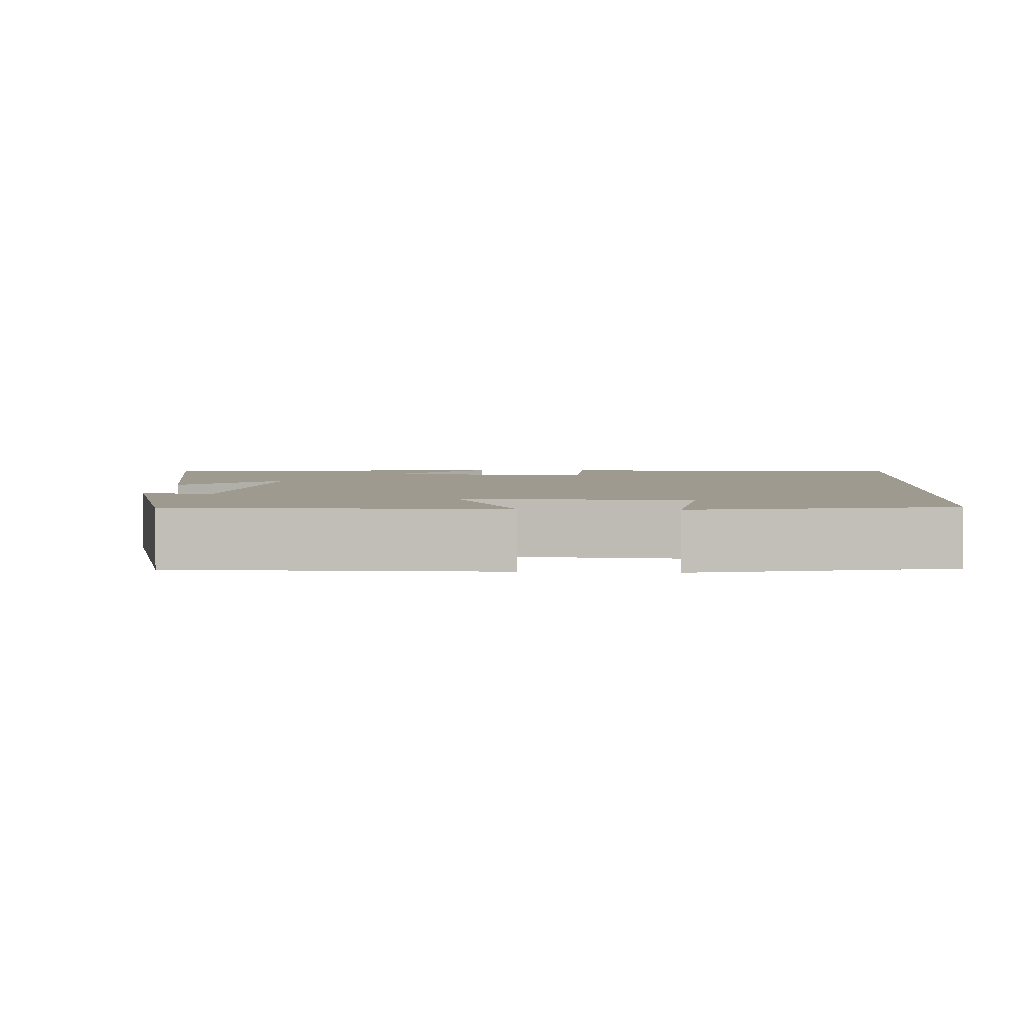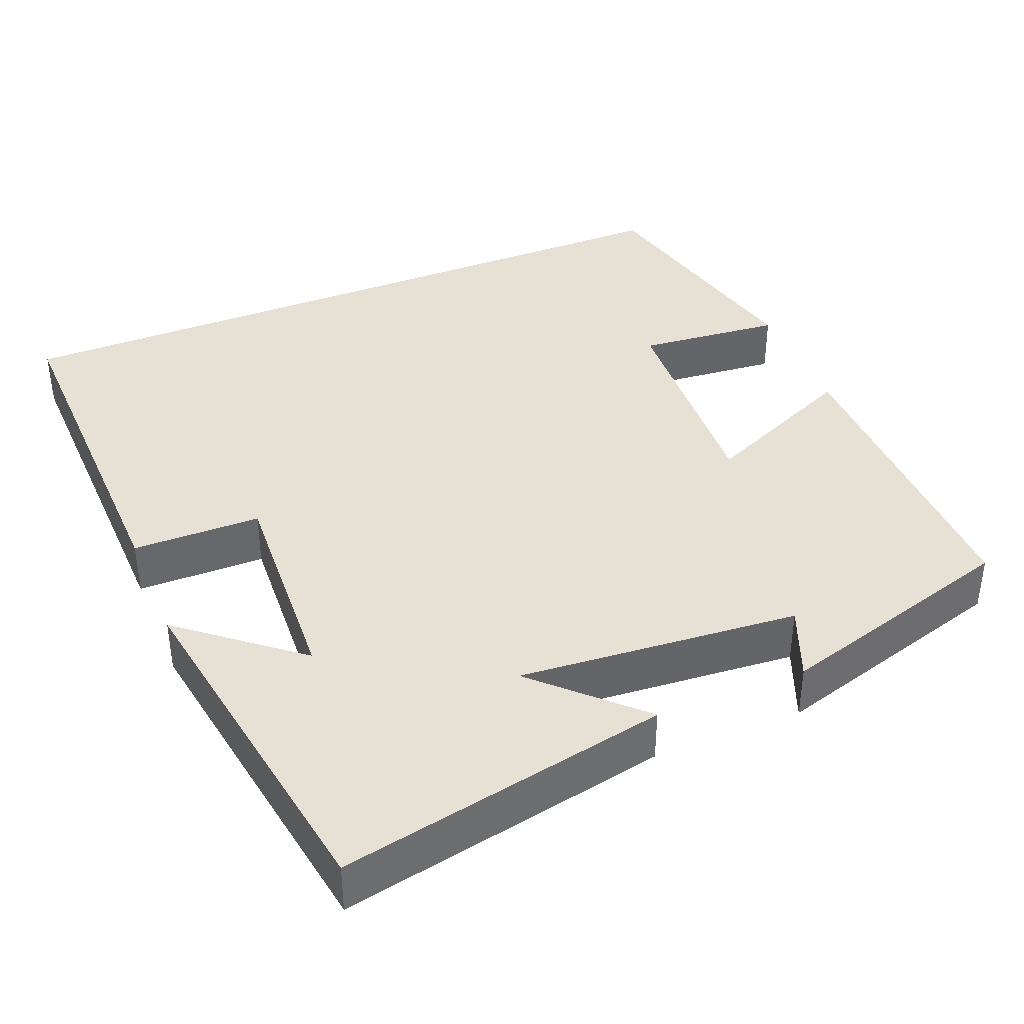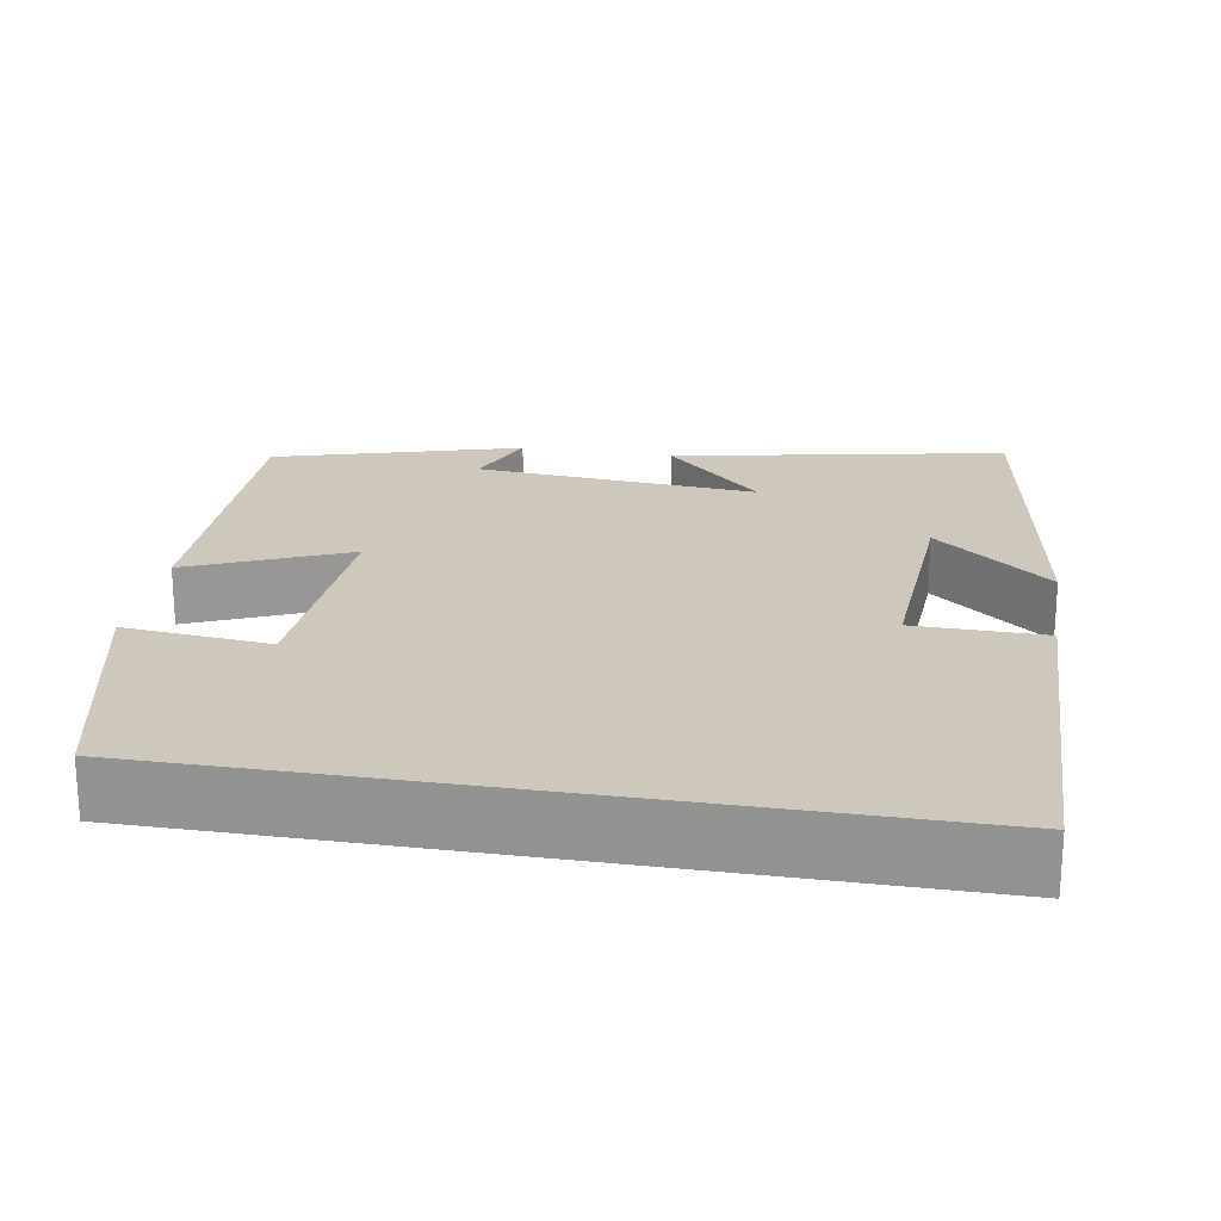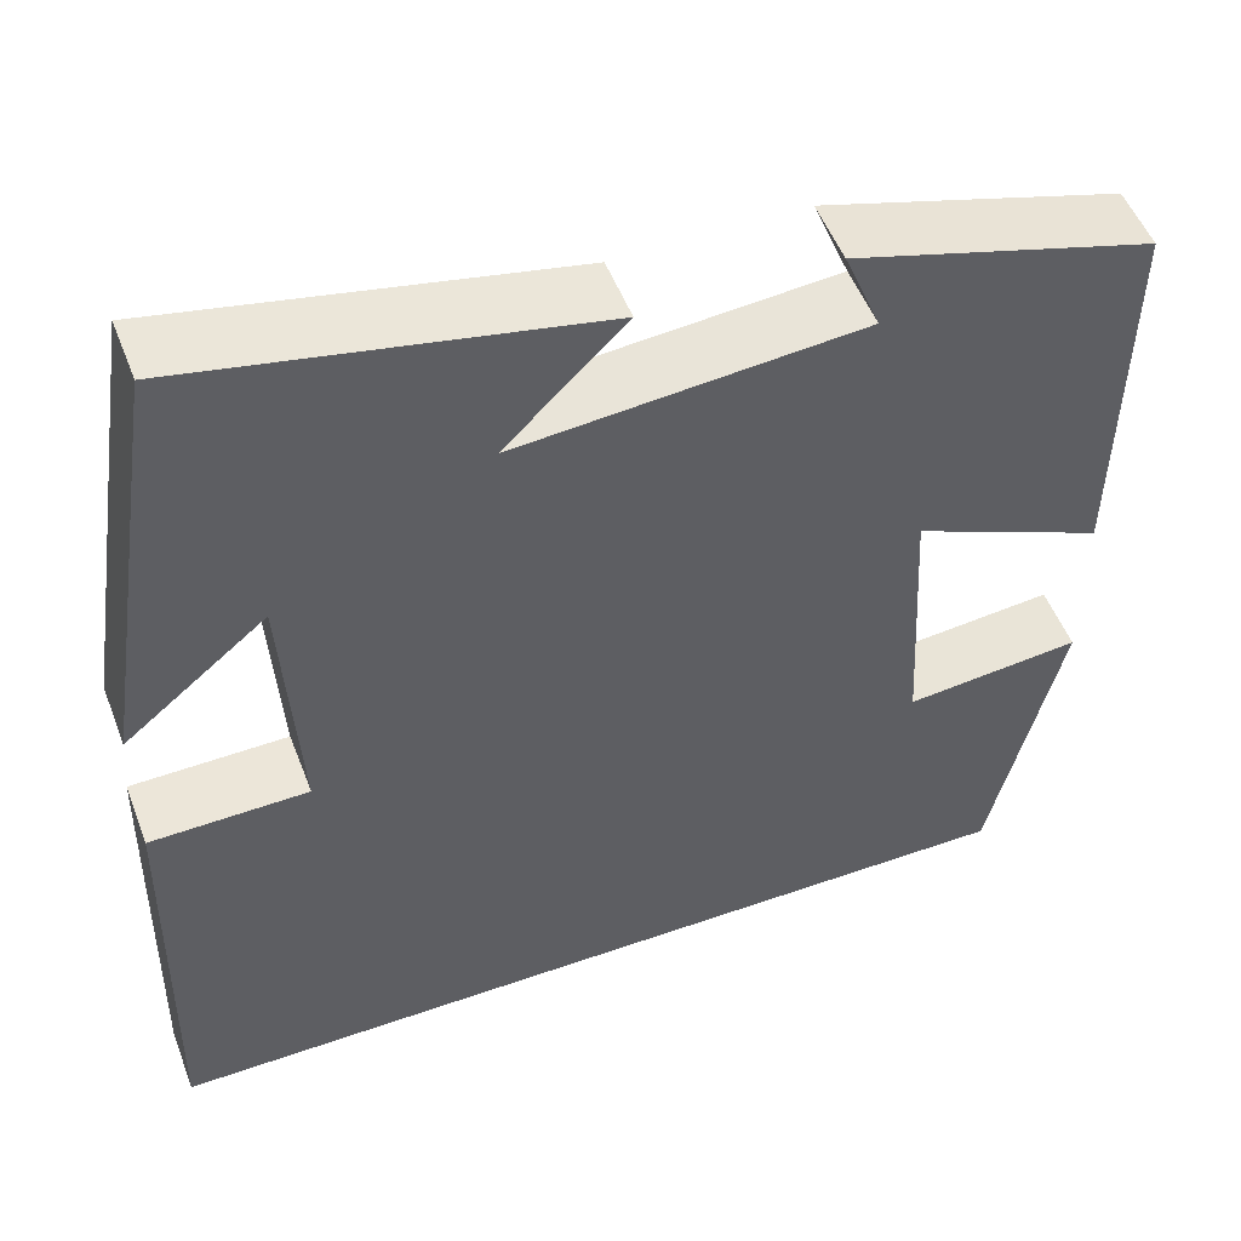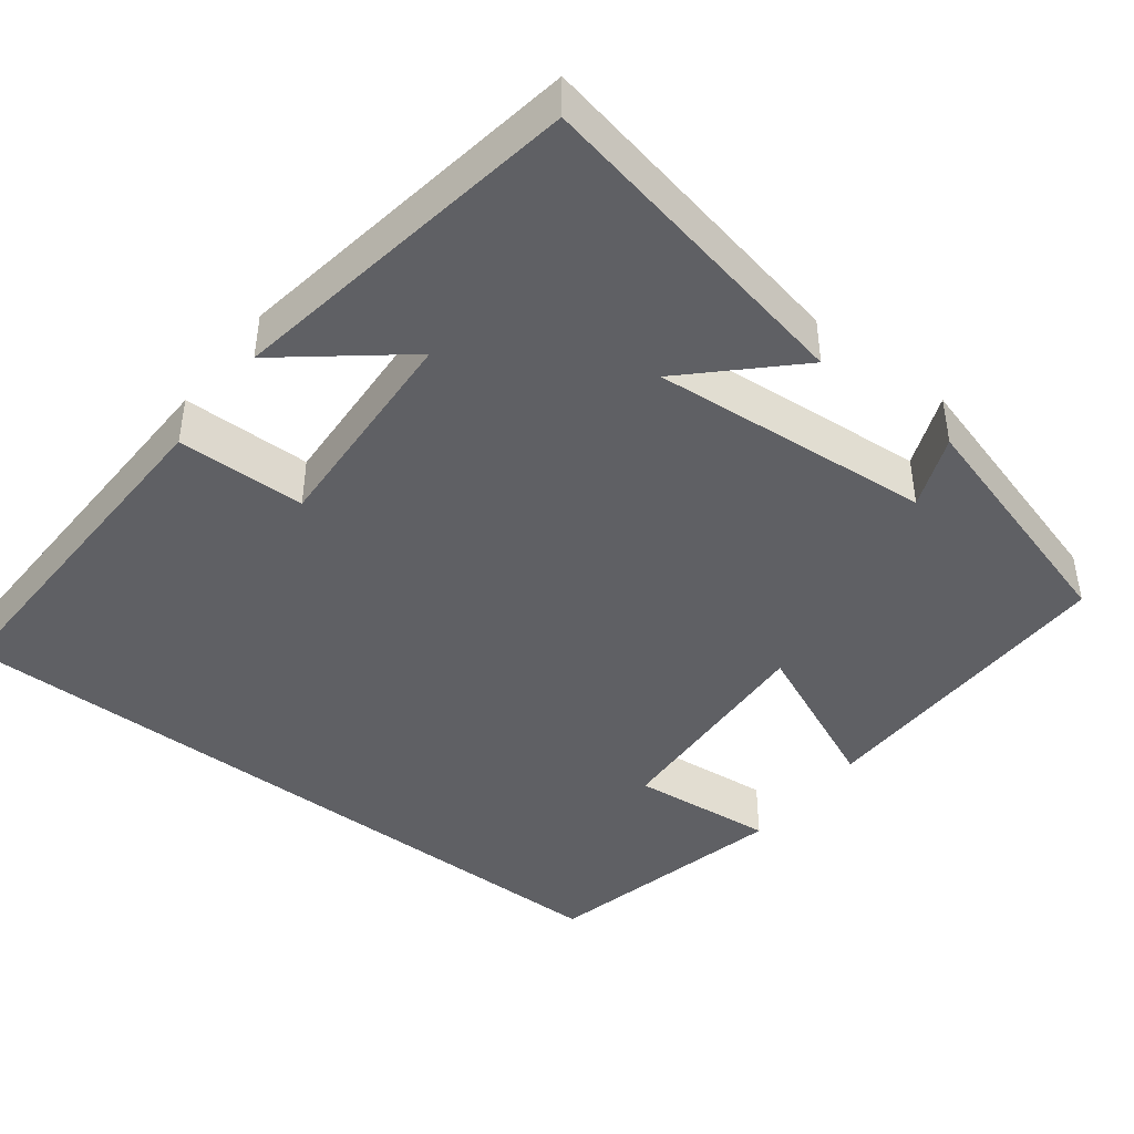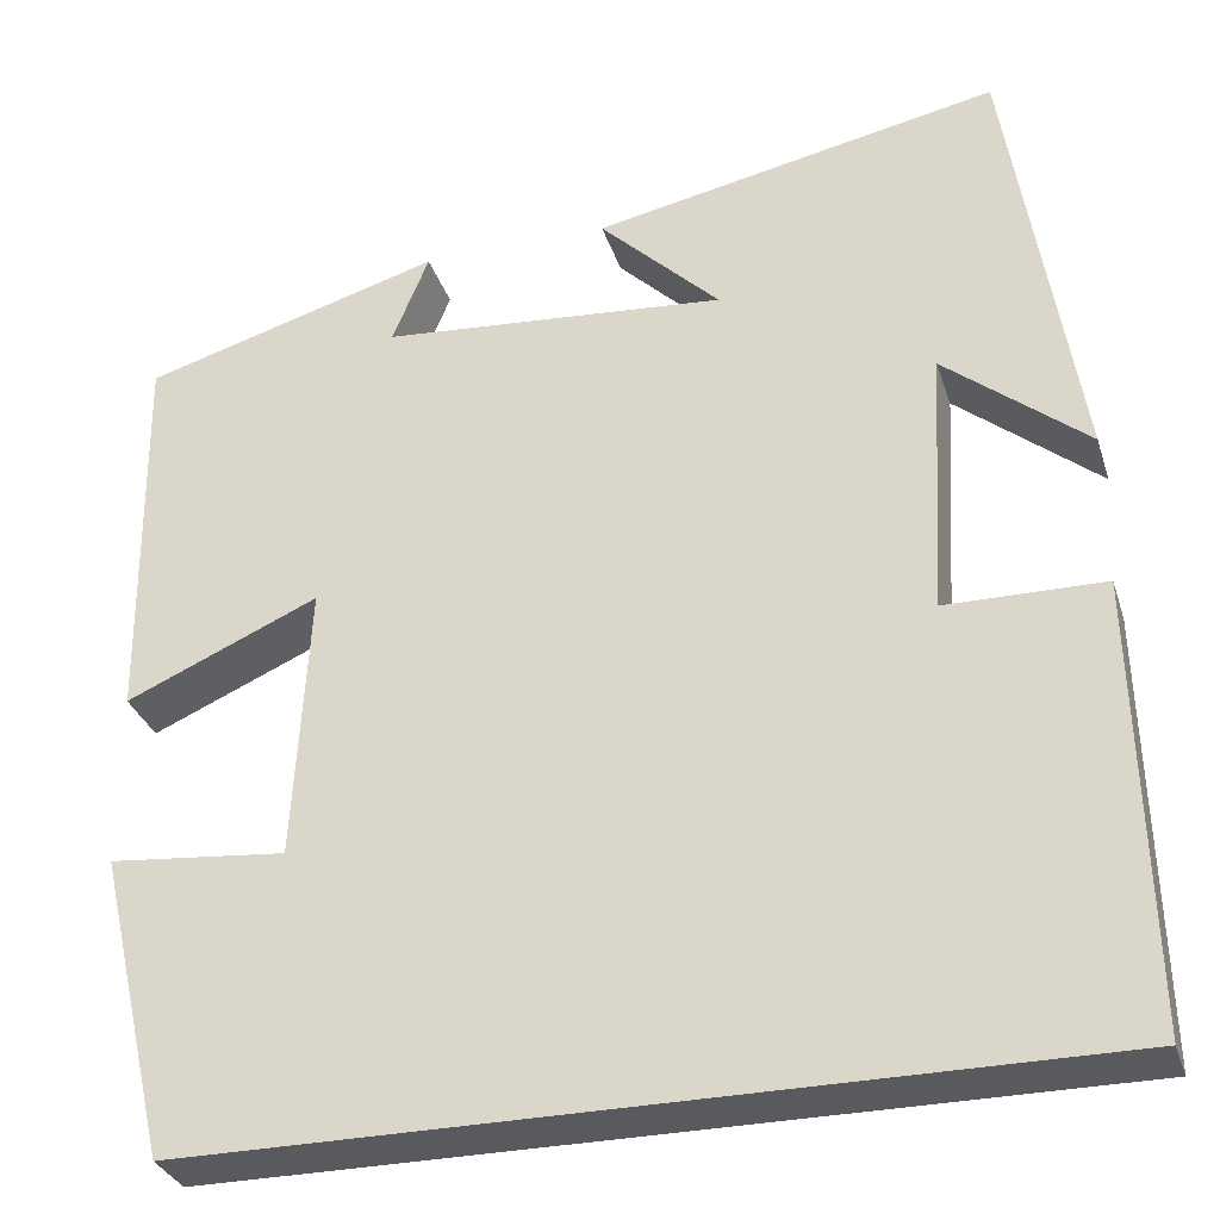
<metadata>
{"format":"obj","ext":"obj","renderer":"f3d","projection":"perspective","resolution":1024,"background":"white","views":[{"elev":3.6,"azim":94.0,"up":"+Y"},{"elev":39.1,"azim":-22.3,"up":"+Y"},{"elev":21.8,"azim":-170.3,"up":"+Y"},{"elev":51.8,"azim":-20.8,"up":"+Z"},{"elev":-43.5,"azim":-37.7,"up":"+Y"},{"elev":-31.8,"azim":-163.4,"up":"+Z"}]}
</metadata>
<code>
v 0.505 0.07 0.409
v 0.5 0.07 0.001
v 0.299 0.07 0.089
v 0.315 0.07 -0.199
v 0.5 0.07 -0.181
v 0.426 0.07 -0.5
v -0.51 0.07 -0.5
v -0.5 0.07 -0.035
v -0.335 0.07 -0.033
v -0.351 0.07 0.247
v -0.5 0.07 0.125
v -0.428 0.07 0.584
v -0.004 0.07 0.5
v -0.13 0.07 0.376
v 0.23 0.07 0.406
v 0.192 0.07 0.5
v 0.505 0 0.409
v 0.5 0 0.001
v 0.299 0 0.089
v 0.315 0 -0.199
v 0.5 0 -0.181
v 0.426 0 -0.5
v -0.51 0 -0.5
v -0.5 0 -0.035
v -0.335 0 -0.033
v -0.351 0 0.247
v -0.5 0 0.125
v -0.428 0 0.584
v -0.004 0 0.5
v -0.13 0 0.376
v 0.23 0 0.406
v 0.192 0 0.5
f 15 16 1 2
f 14 15 2 3
f 12 13 14
f 10 11 12
f 10 12 14
f 14 3 4
f 10 14 4
f 9 10 4
f 7 8 9 4
f 4 5 6 7
f 18 17 32 31
f 19 18 31 30
f 30 29 28
f 28 27 26
f 30 28 26
f 20 19 30
f 20 30 26
f 20 26 25
f 20 25 24 23
f 23 22 21 20
f 1 17 18 2
f 2 18 19 3
f 3 19 20 4
f 4 20 21 5
f 5 21 22 6
f 6 22 23 7
f 7 23 24 8
f 8 24 25 9
f 9 25 26 10
f 10 26 27 11
f 11 27 28 12
f 12 28 29 13
f 13 29 30 14
f 14 30 31 15
f 15 31 32 16
f 16 32 17 1

</code>
